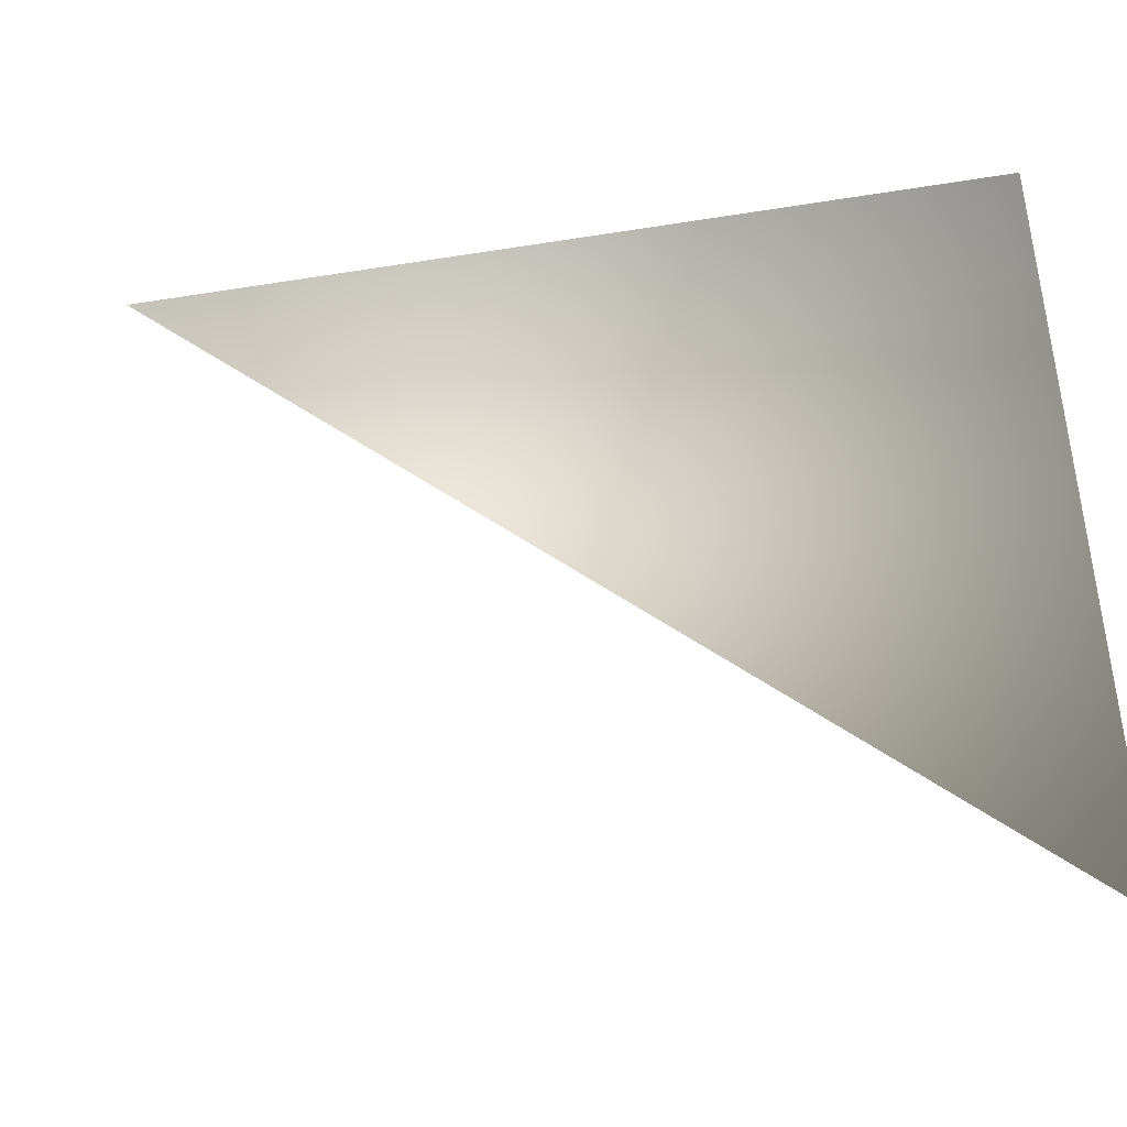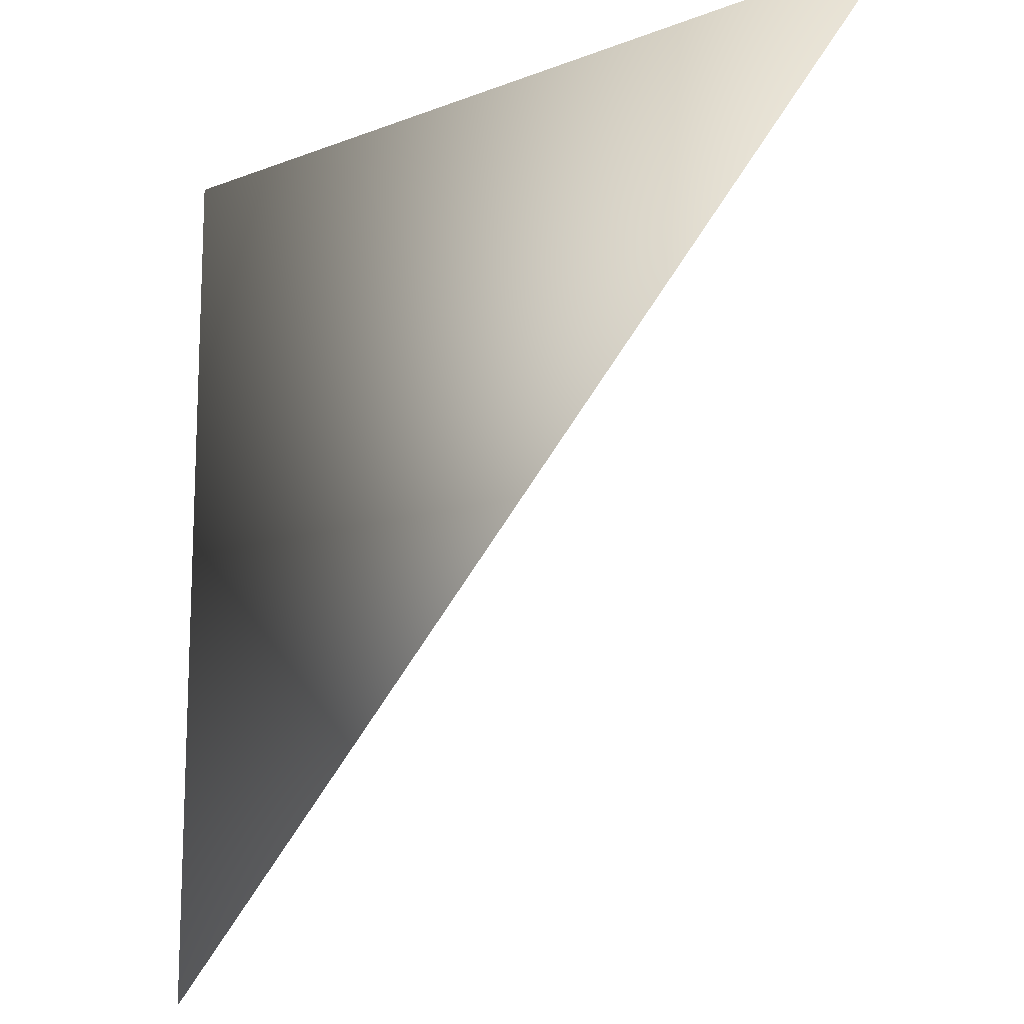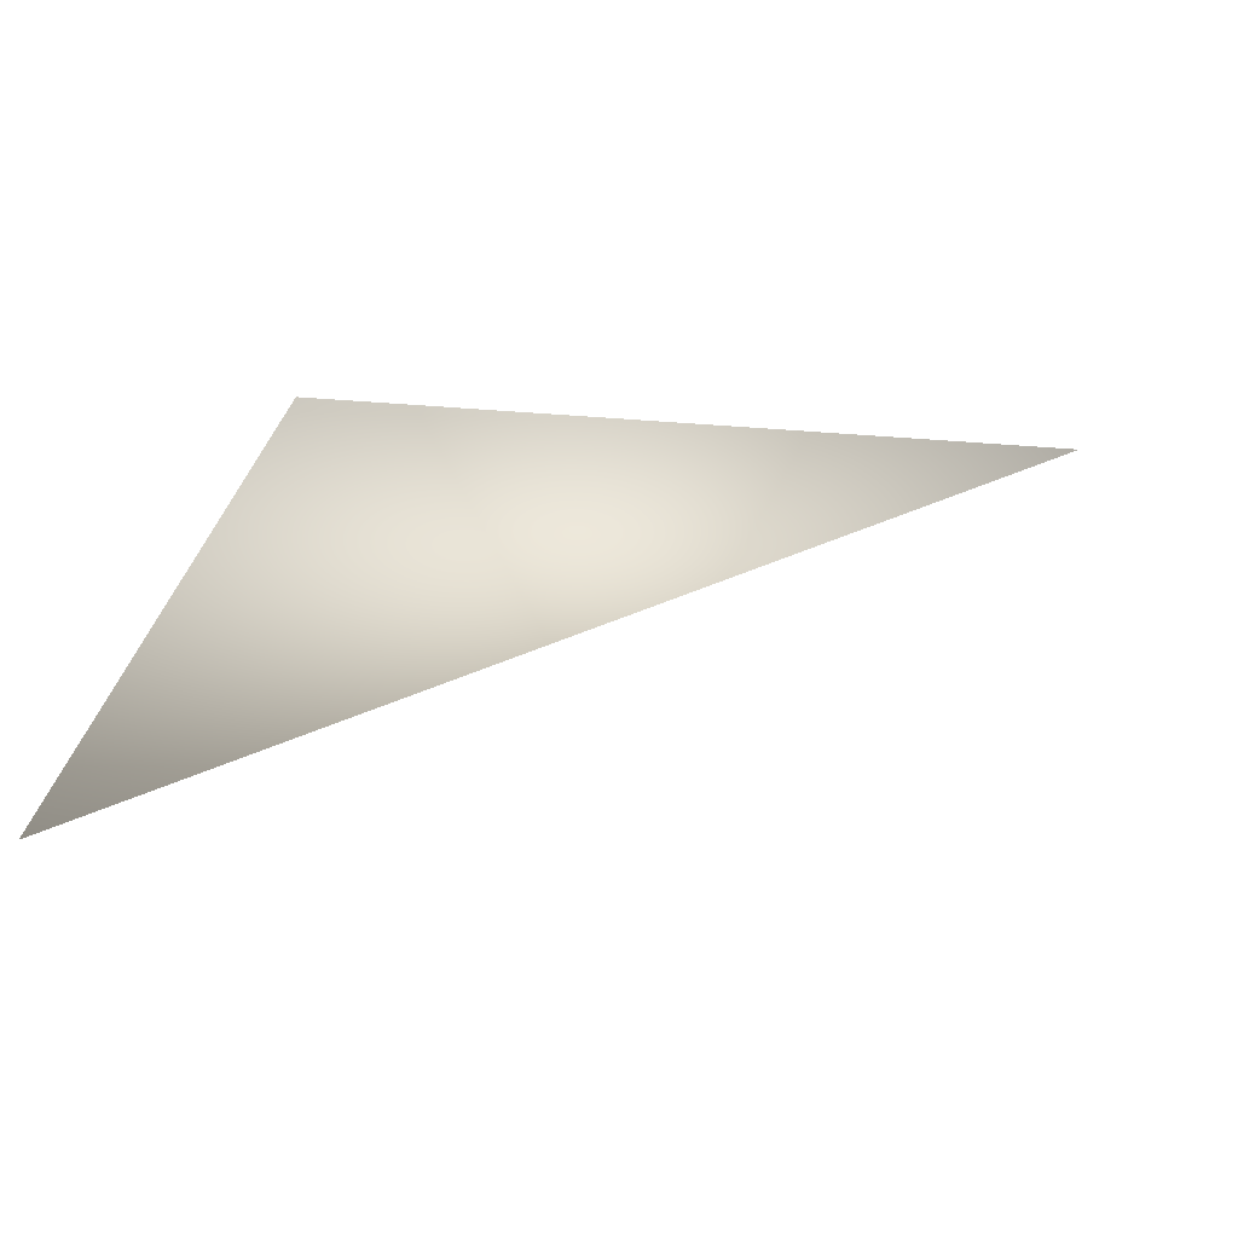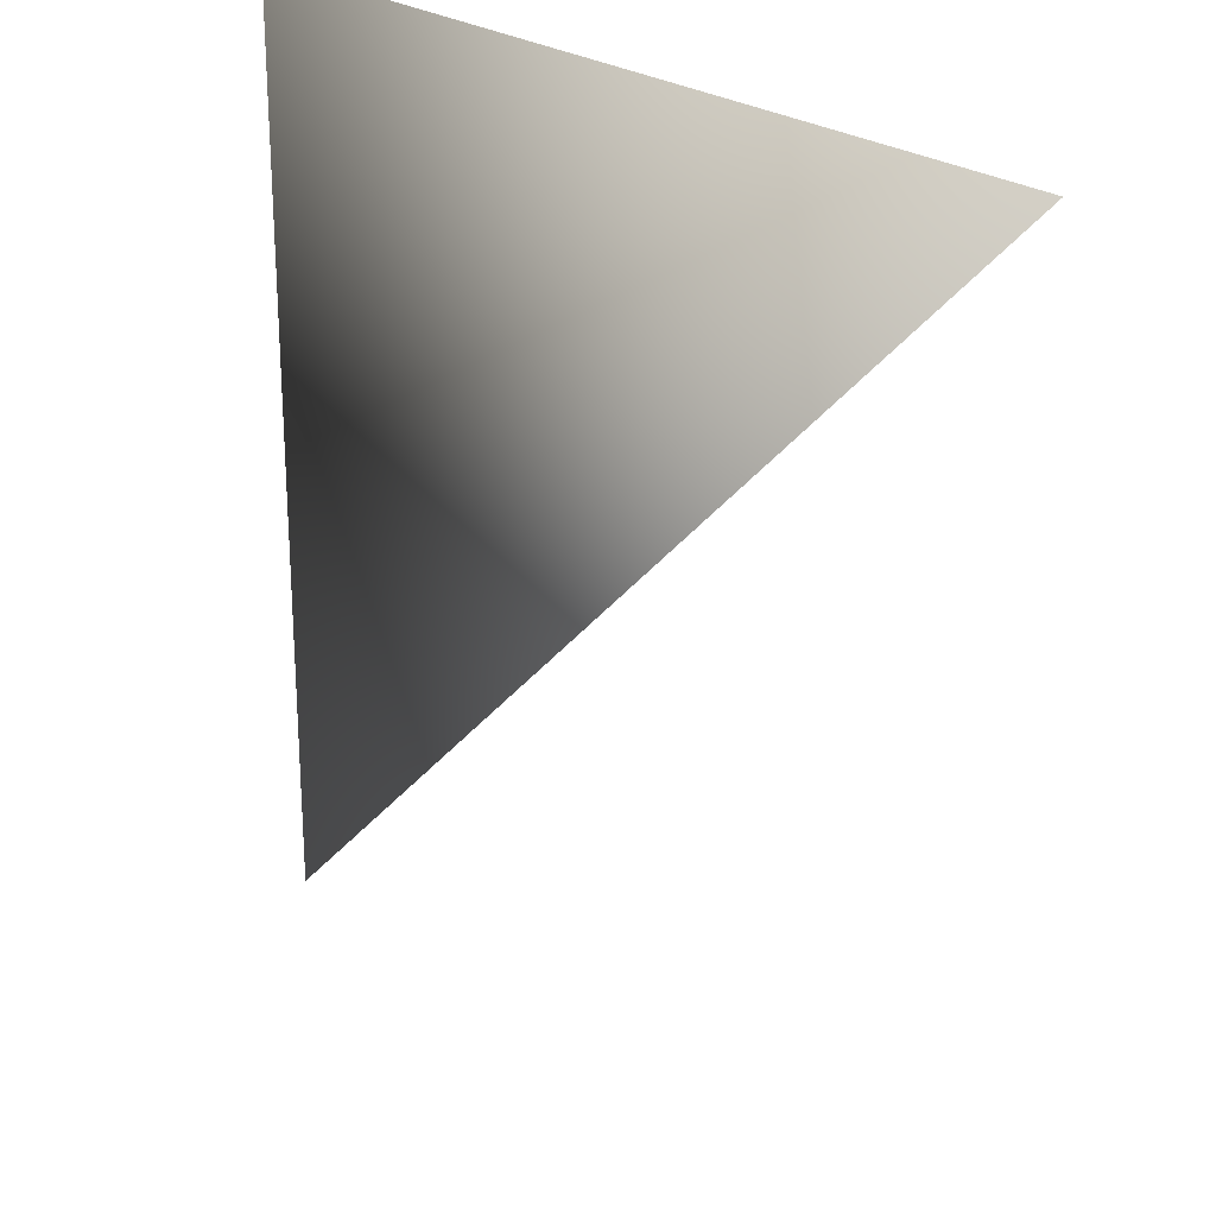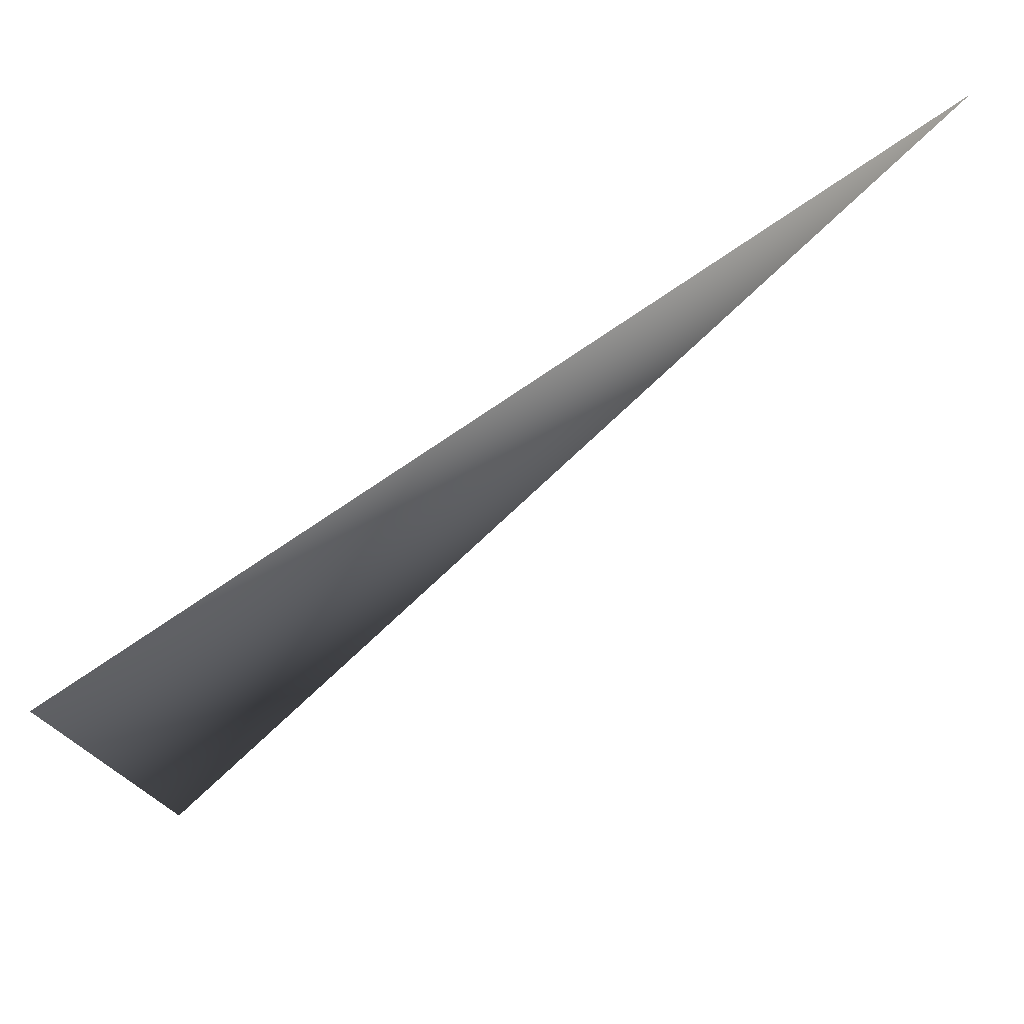
<metadata>
{"format":"obj","ext":"obj","renderer":"f3d","projection":"perspective","resolution":1024,"background":"white","views":[{"elev":-44.6,"azim":-169.3,"up":"+Z"},{"elev":-14.8,"azim":40.0,"up":"+Z"},{"elev":30.2,"azim":98.8,"up":"+Y"},{"elev":24.7,"azim":48.9,"up":"+Z"},{"elev":78.1,"azim":-34.1,"up":"+Z"}]}
</metadata>
<code>
v 1 0 1
v -1 0 1
v -1 0 -1
f 1 2 3

</code>
